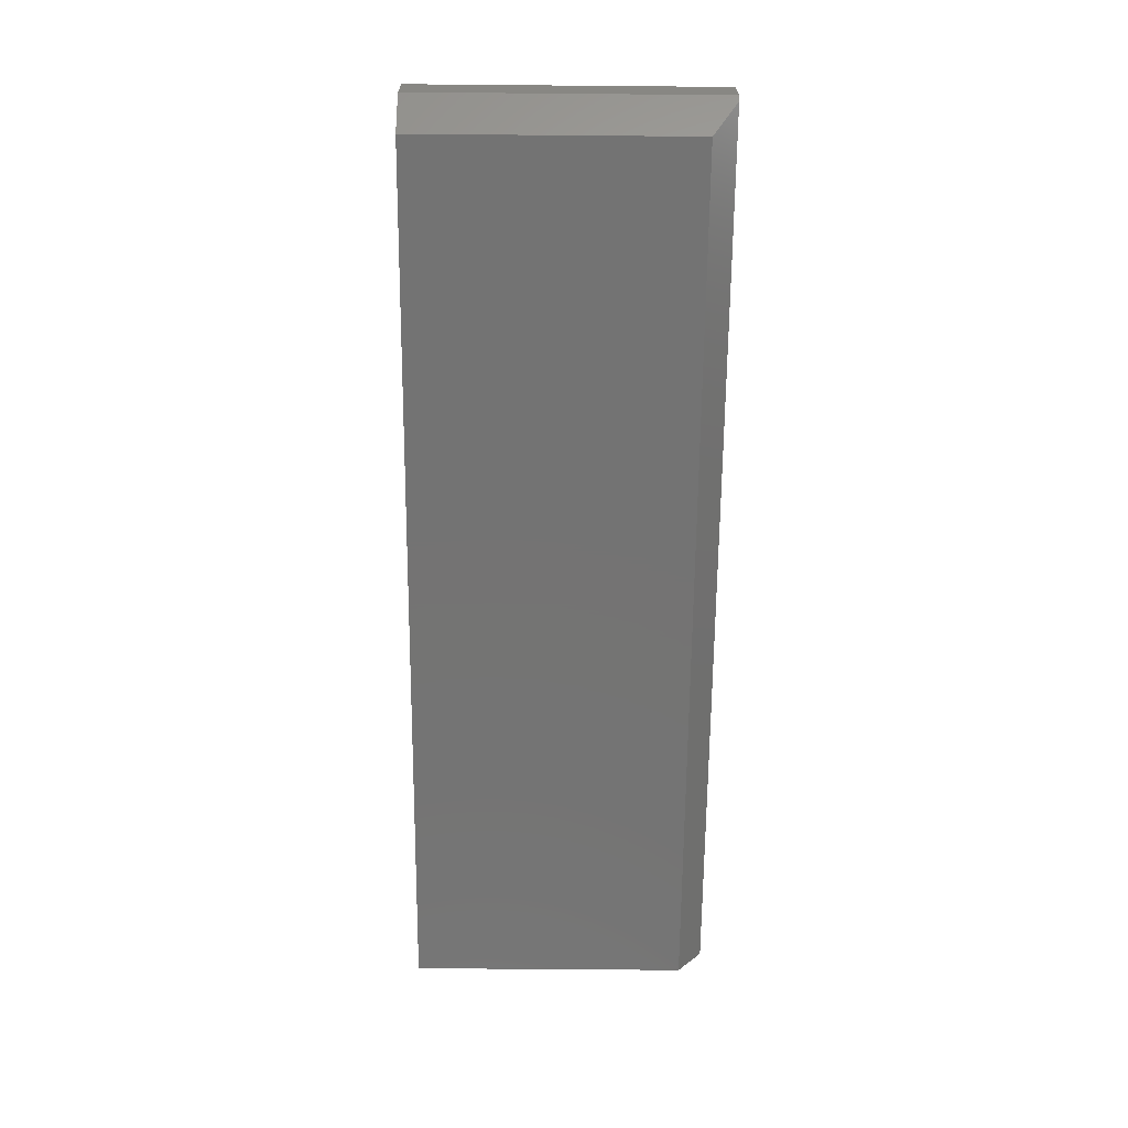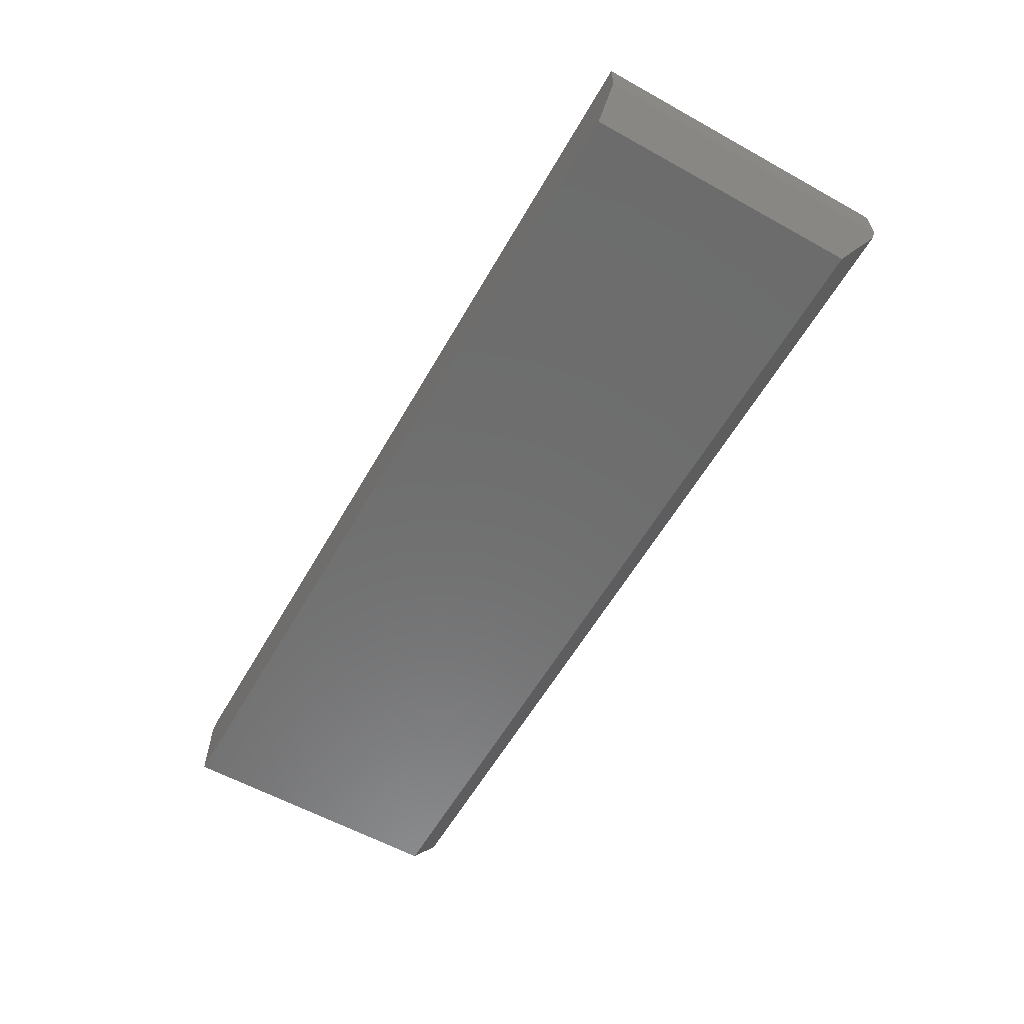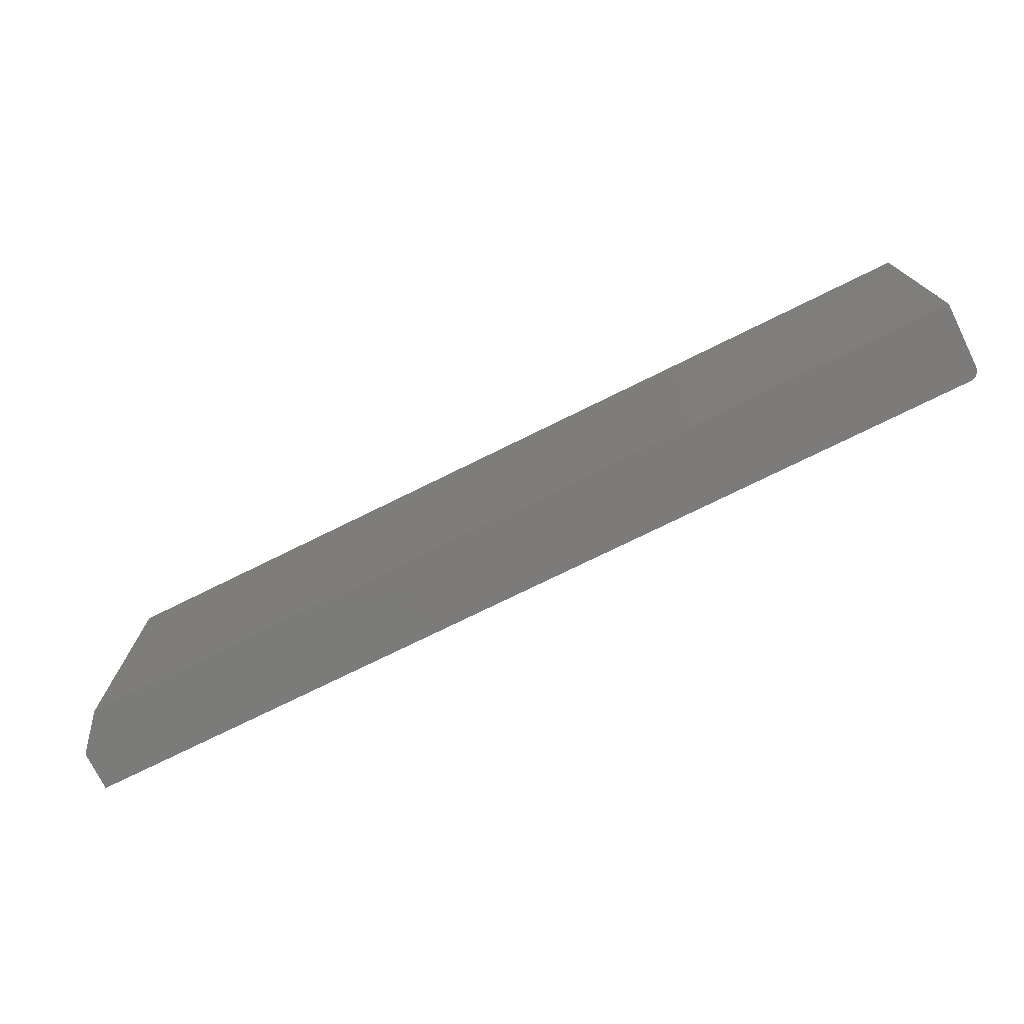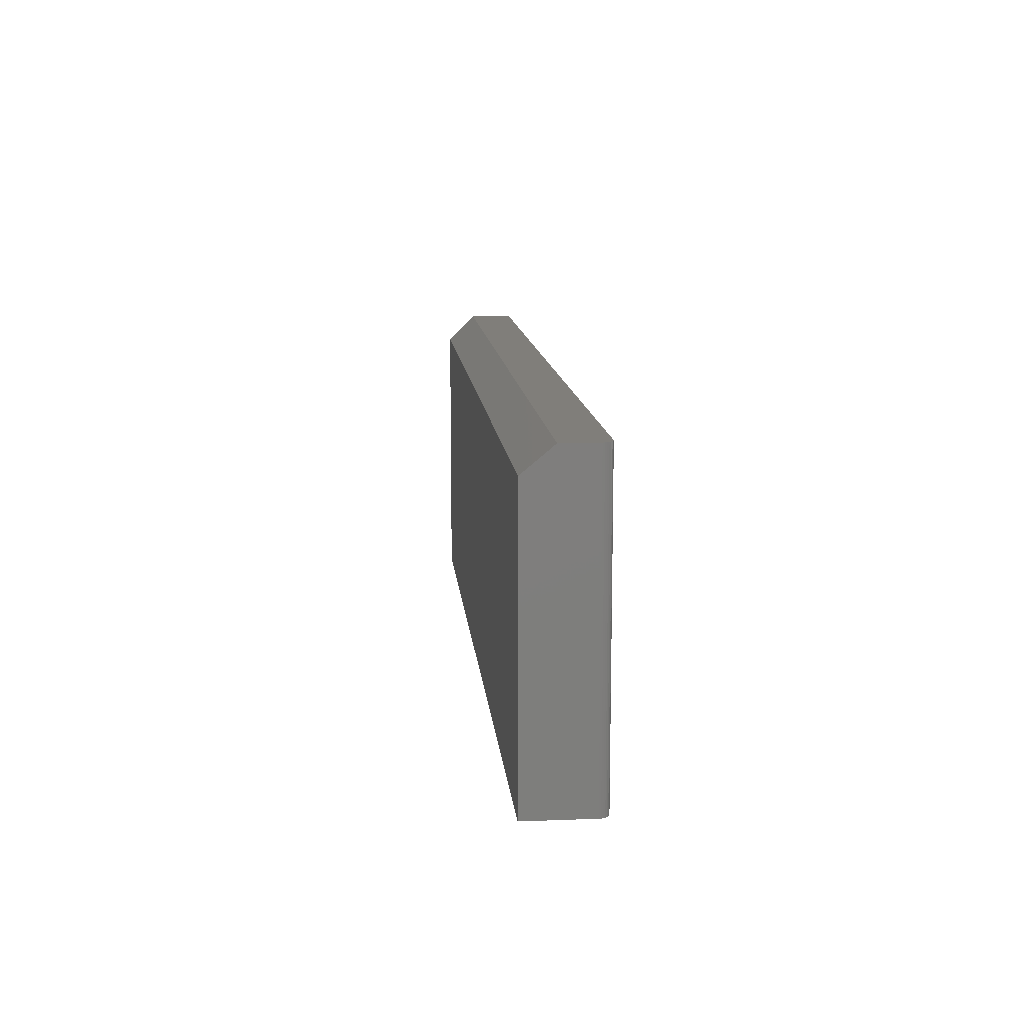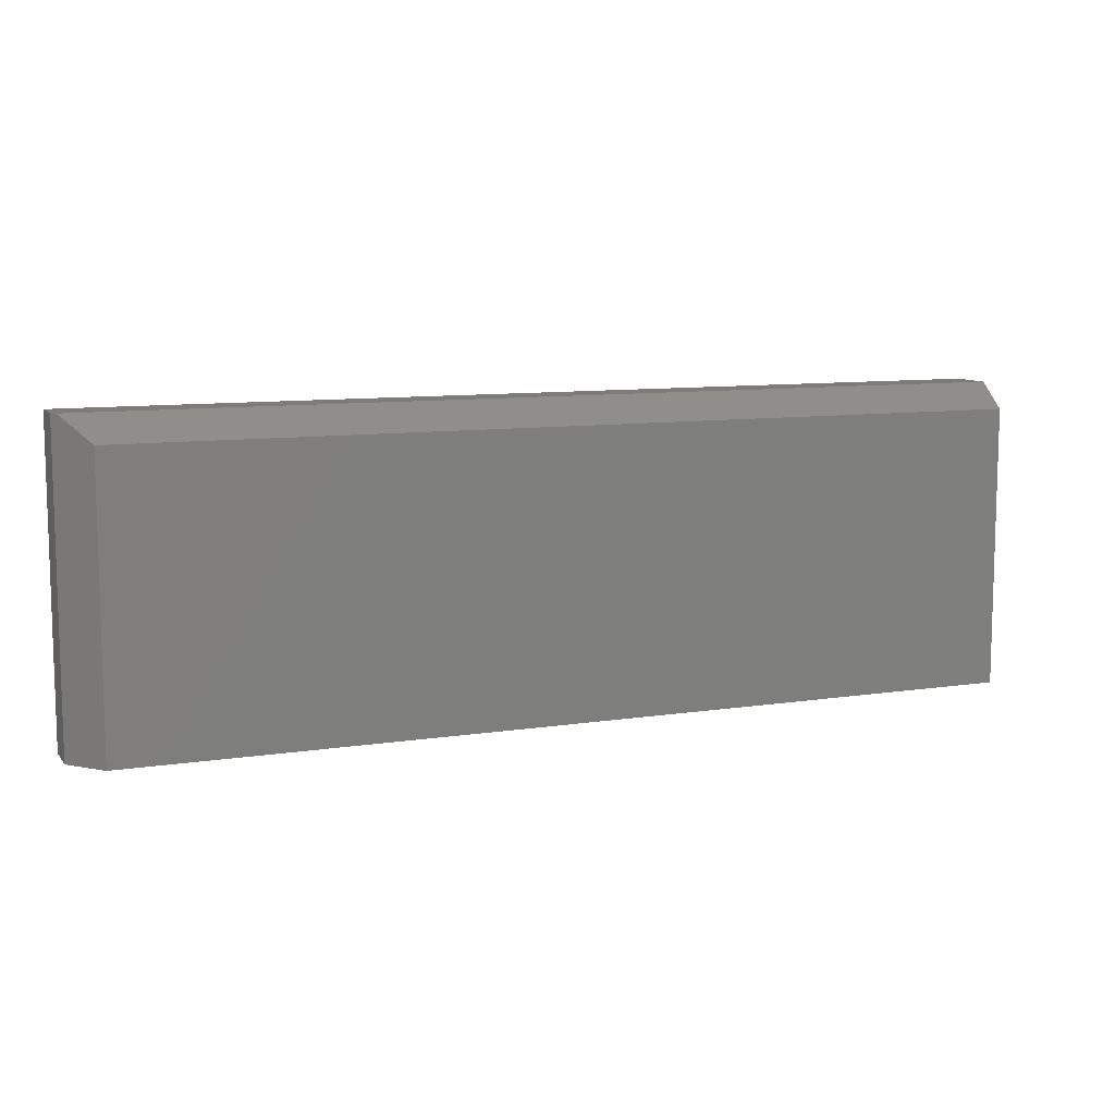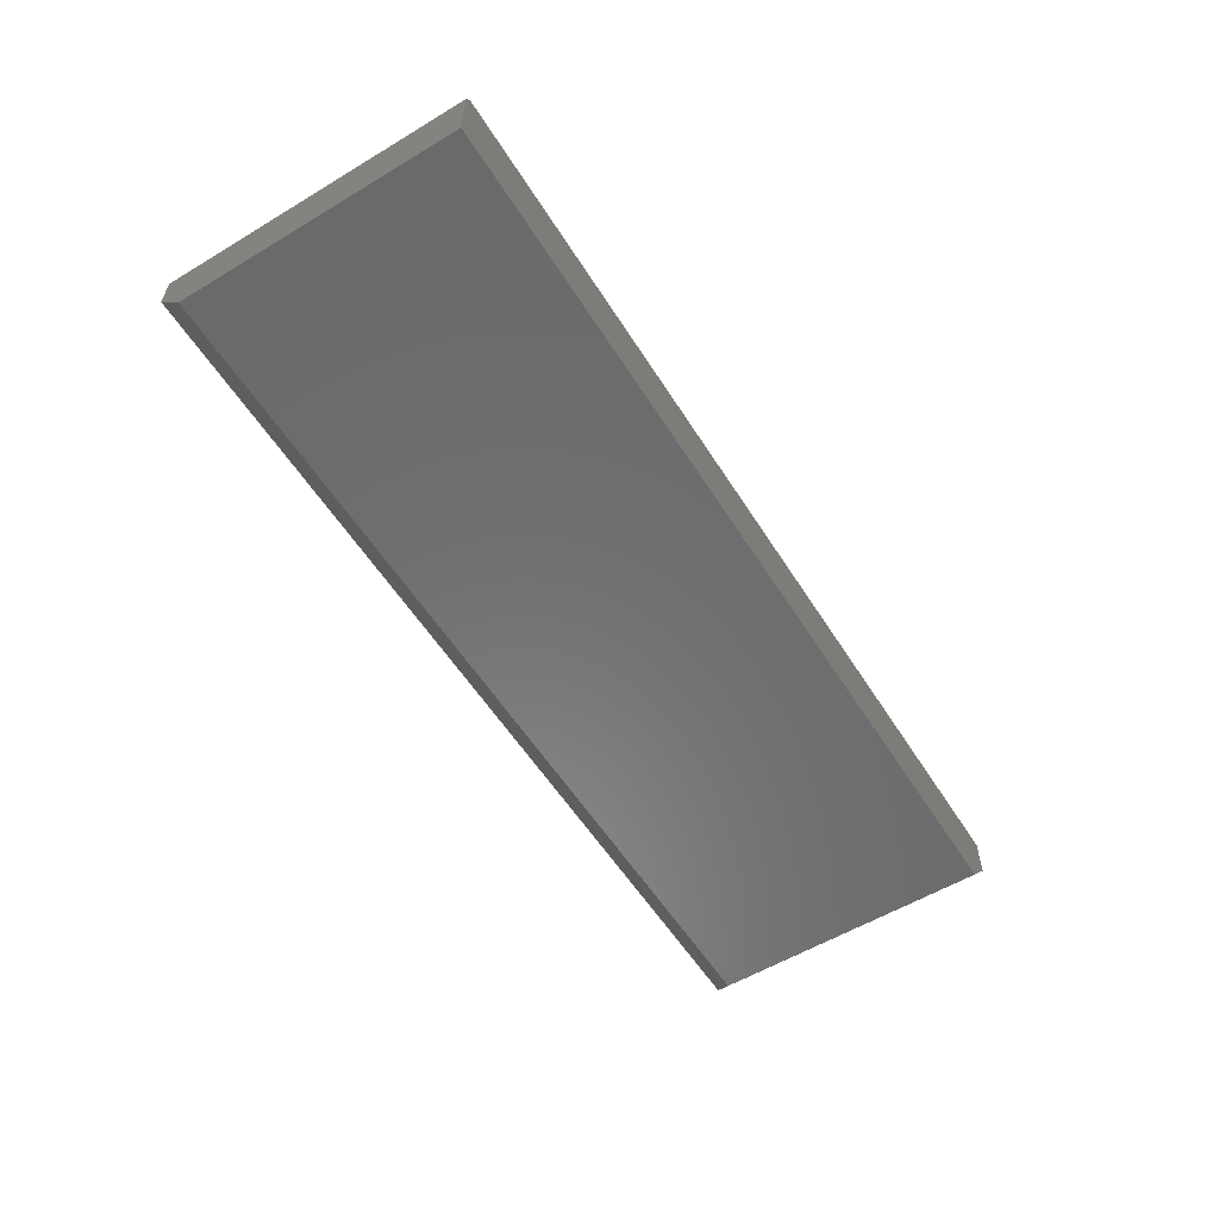
<metadata>
{"format":"stl","ext":"stl","renderer":"f3d","projection":"perspective","resolution":1024,"background":"white","views":[{"elev":-65.7,"azim":89.5,"up":"+Z"},{"elev":-59.2,"azim":60.3,"up":"+Z"},{"elev":-74.6,"azim":-153.7,"up":"+Y"},{"elev":12.1,"azim":-95.2,"up":"+Y"},{"elev":9.4,"azim":157.8,"up":"+Y"},{"elev":-56.9,"azim":-58.0,"up":"+Z"}]}
</metadata>
<code>
# stl→obj: 28 verts, 52 faces
v -0.7109 -0.2342 0.1016
v -0.7106 -0.2342 0.1046
v -0.7097 -0.2342 0.1075
v 0.7279 -0.2342 0.04688
v 0.7346 -0.2342 0.1172
v 0.7346 -0.2342 0.05469
v -0.7109 -0.2342 0.04688
v -0.7083 -0.2342 0.1102
v -0.7064 -0.2342 0.1126
v -0.704 -0.2342 0.1146
v -0.7013 -0.2342 0.116
v -0.6984 -0.2342 0.1169
v -0.6953 -0.2342 0.1172
v -0.7109 -0.7109 0
v -0.7109 -0.7109 0.1016
v -0.7109 -0.2733 0
v -0.6953 -0.7109 0.1172
v -0.6984 -0.7109 0.1169
v -0.7013 -0.7109 0.116
v 0.6877 -0.7109 0
v 0.7346 -0.7109 0.05469
v 0.7346 -0.7109 0.1172
v -0.7106 -0.7109 0.1046
v -0.704 -0.7109 0.1146
v -0.7064 -0.7109 0.1126
v -0.7083 -0.7109 0.1102
v -0.7097 -0.7109 0.1075
v 0.6877 -0.2733 0
f 1 2 3
f 4 5 6
f 7 1 3
f 7 3 8
f 7 8 9
f 7 9 10
f 7 10 11
f 7 11 12
f 7 12 13
f 7 13 5
f 7 5 4
f 14 15 16
f 16 15 1
f 16 1 7
f 17 18 19
f 20 21 22
f 20 22 17
f 20 17 19
f 23 15 19
f 23 19 24
f 23 24 25
f 23 25 26
f 23 26 27
f 15 14 19
f 19 14 20
f 17 22 13
f 13 22 5
f 1 15 2
f 2 15 23
f 2 23 3
f 3 23 27
f 3 27 8
f 8 27 26
f 8 26 9
f 9 26 25
f 9 25 10
f 10 25 24
f 10 24 11
f 11 24 19
f 11 19 12
f 12 19 18
f 12 18 13
f 13 18 17
f 21 20 6
f 6 20 28
f 6 28 4
f 14 16 20
f 20 16 28
f 4 28 7
f 7 28 16
f 22 21 5
f 5 21 6

</code>
